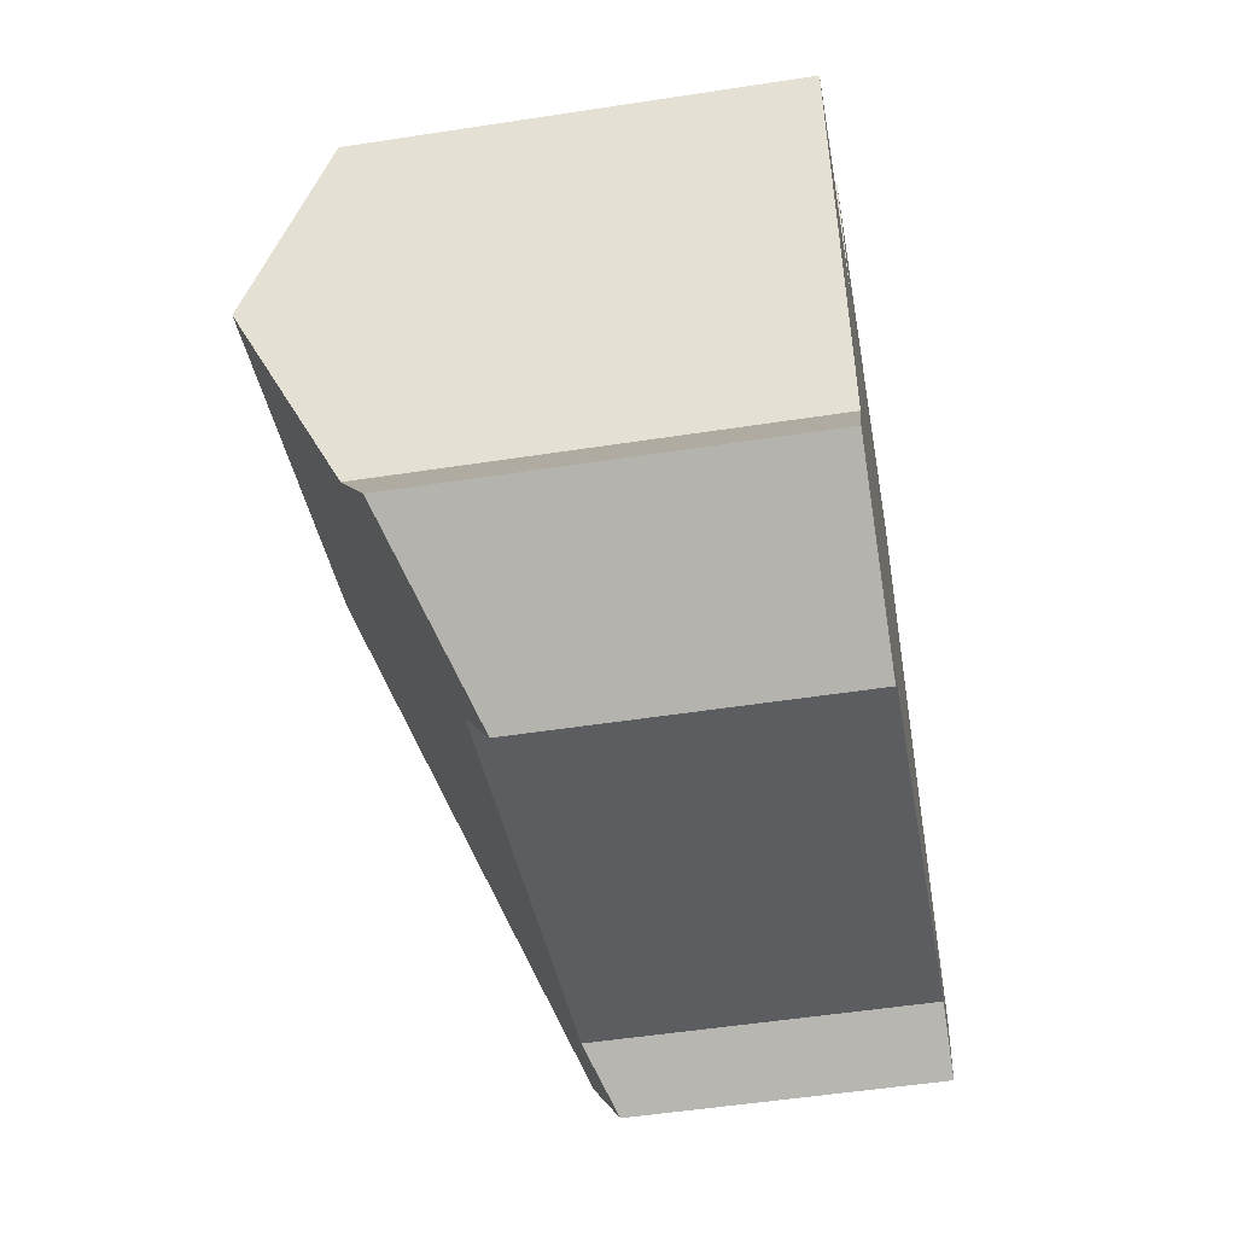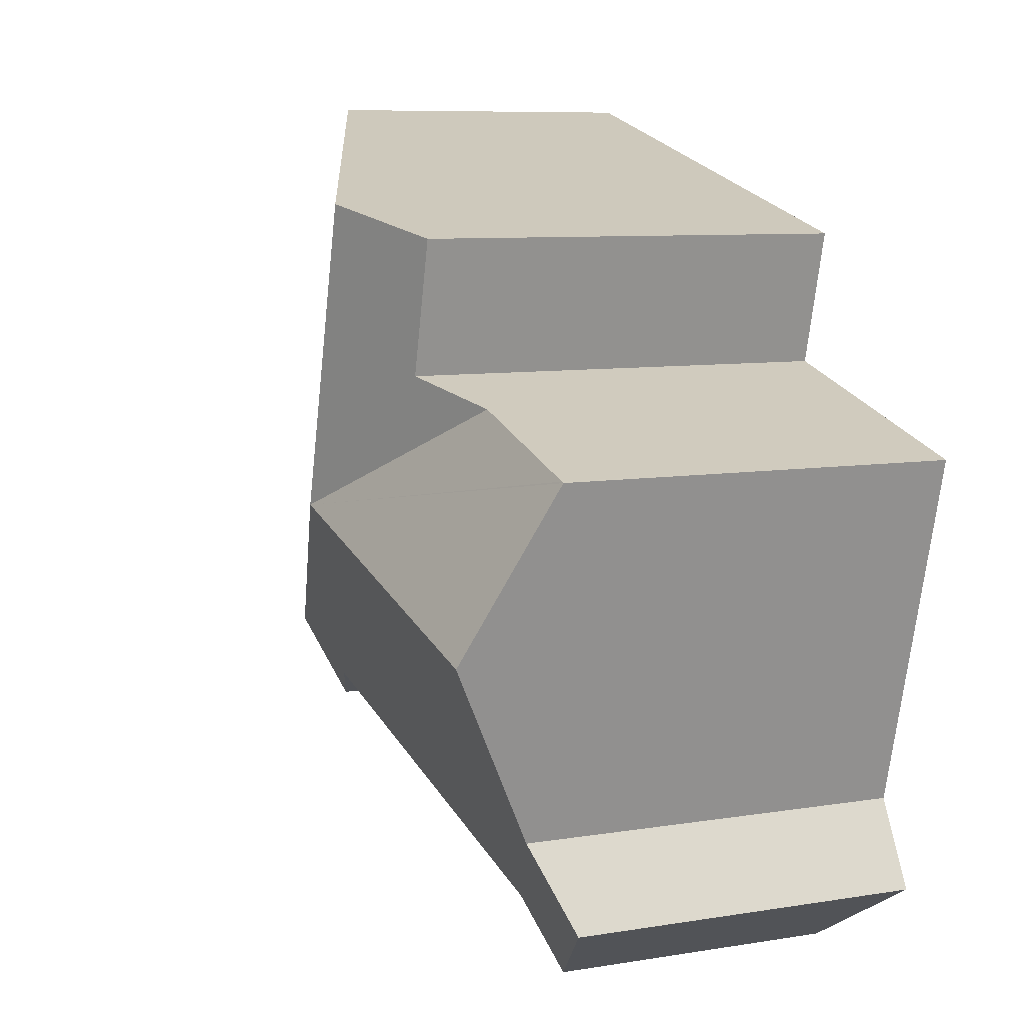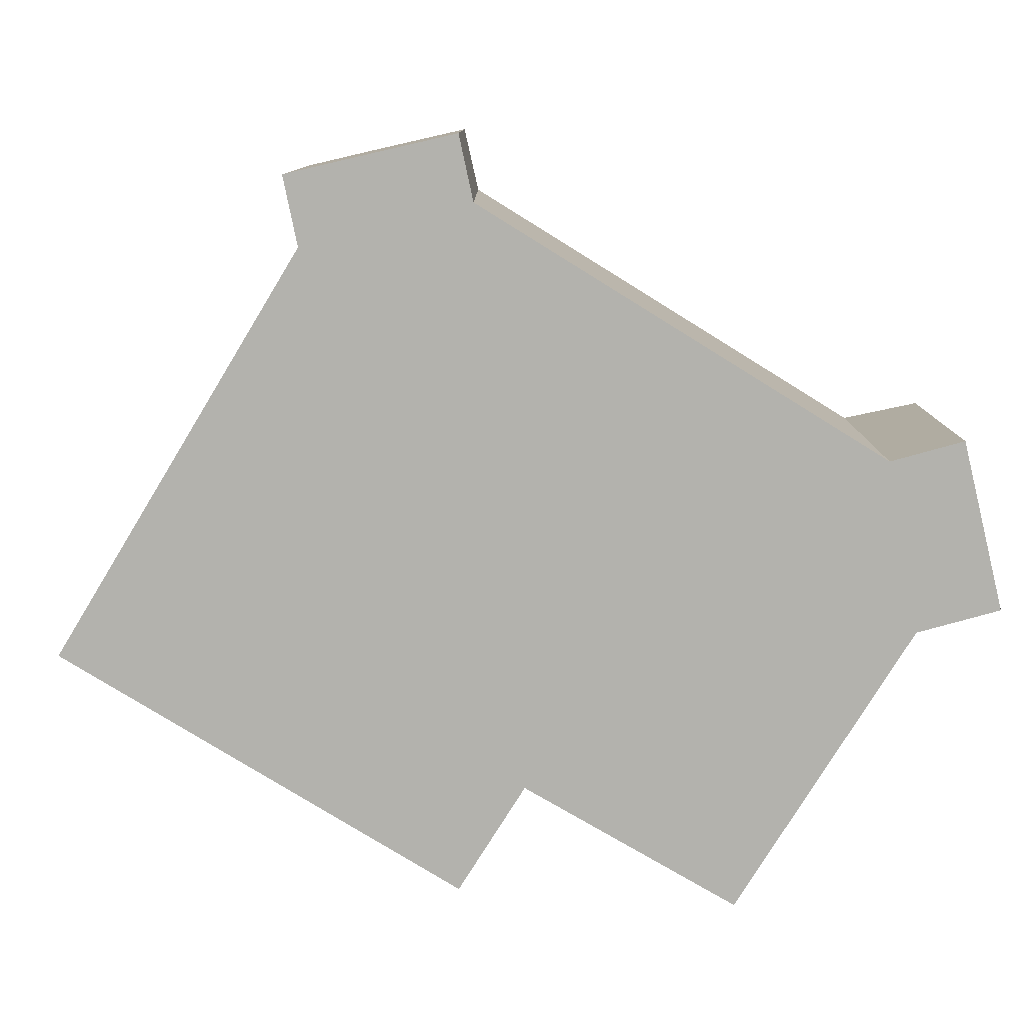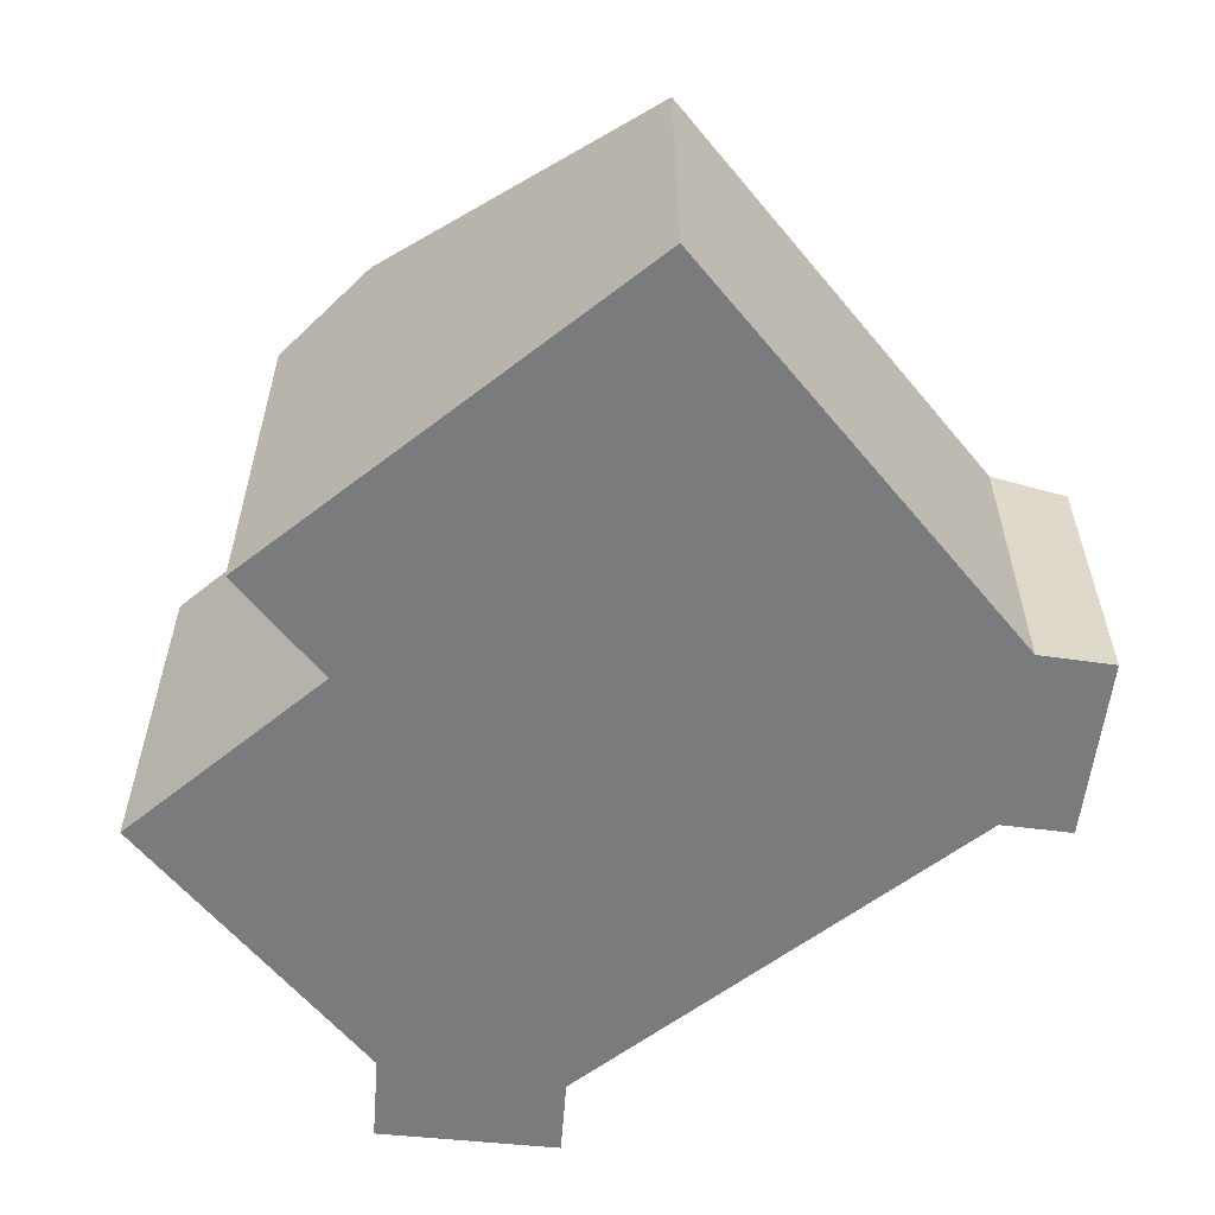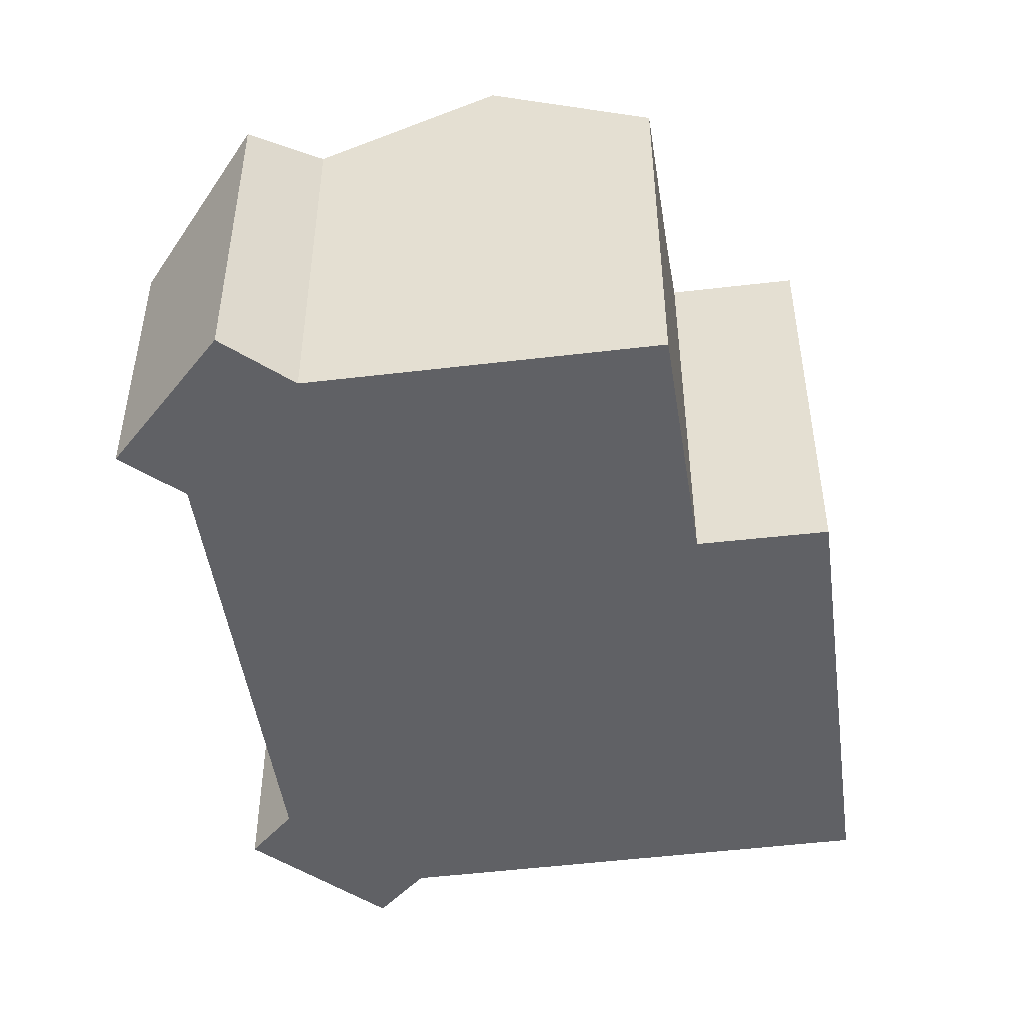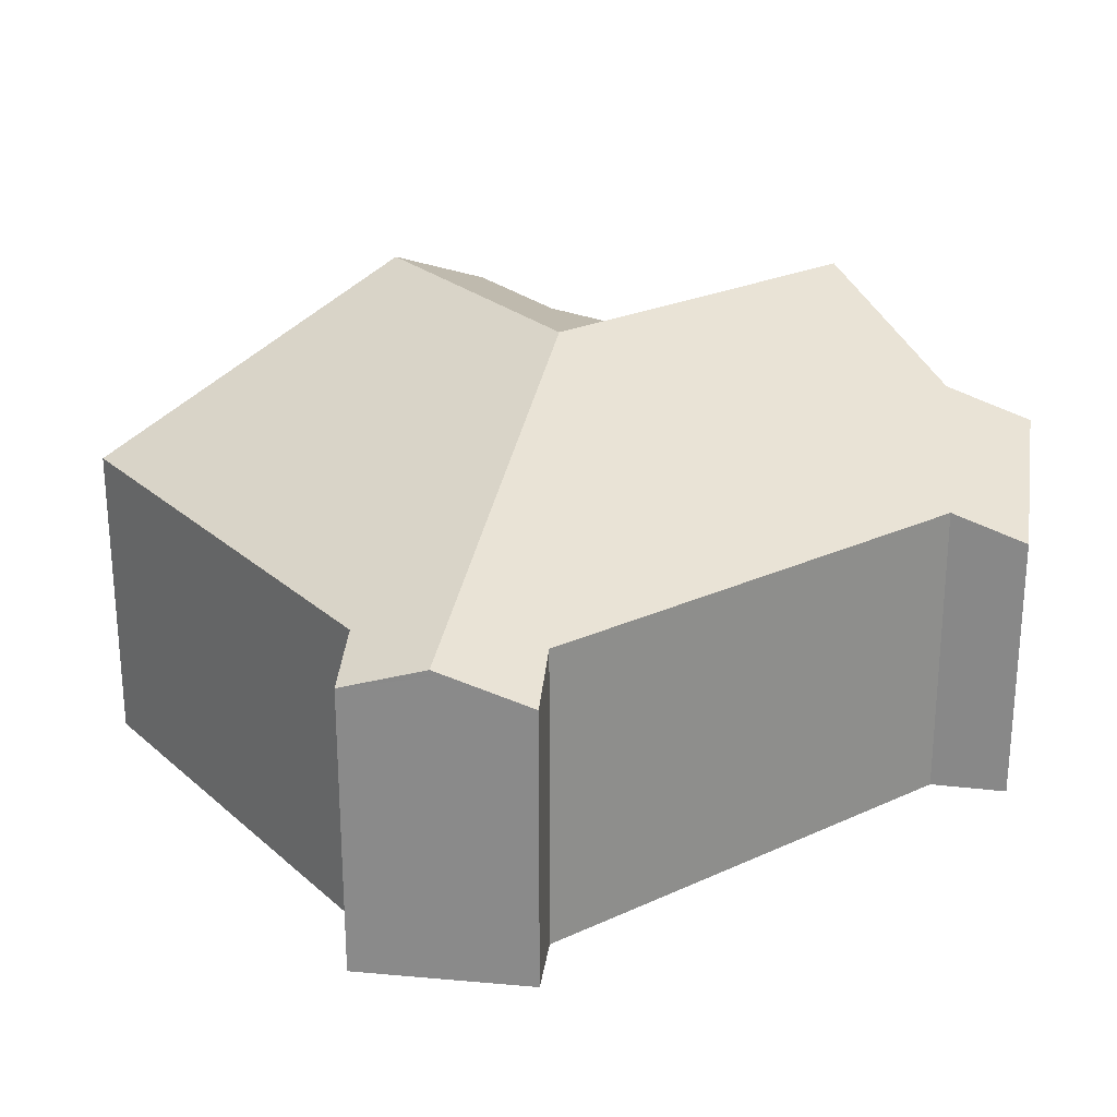
<metadata>
{"format":"obj","ext":"obj","renderer":"f3d","projection":"perspective","resolution":1024,"background":"white","views":[{"elev":-51.7,"azim":-80.5,"up":"+Z"},{"elev":8.2,"azim":-114.6,"up":"+Z"},{"elev":-79.4,"azim":133.5,"up":"+Y"},{"elev":-58.3,"azim":23.8,"up":"+Y"},{"elev":-47.6,"azim":-97.1,"up":"+Y"},{"elev":25.1,"azim":128.7,"up":"+Y"}]}
</metadata>
<code>
v  1.843 7.858 -6.993
v  4.244 5.921 -10.51
v  0.967 7.199 -8.635
v  5.017 6.503 -9.057
v  0.883 9.68 -3.349
v  11.03 6.501 -7.472
v  0.947 9.68 -3.332
v  8.387 9.68 -1.358
v  15.01 6.5 -6.424
v  17.25 6.669 -5.47
v  17.11 6.578 -5.7
v  16.25 5.997 -7.175
v  0 8.005 4.902e-16
v  0.064 8.005 0.019
v  3.362 7.963 0.982
v  5.109 8.699 1.492
v  6.75 9.68 4.749
v  4.427 8.708 4.129
v  14.16 6.583 6.729
v  16.85 6.577 -3.137
v  18.15 6.158 -3.95
v  17.41 6.577 -5.2
v  0.967 5.287e-16 -8.635
v  4.244 6.434e-16 -10.51
v  15.01 3.934e-16 -6.424
v  16.25 4.393e-16 -7.175
v  1.843 4.282e-16 -6.993
v  0 0 0
v  0.883 2.051e-16 -3.349
v  4.427 -2.528e-16 4.129
v  5.109 -9.136e-17 1.492
v  3.362 -6.013e-17 0.982
v  0.064 -1.163e-18 0.019
v  14.16 -4.12e-16 6.729
v  6.75 -2.908e-16 4.749
v  16.85 1.921e-16 -3.137
v  18.15 2.419e-16 -3.95
v  17.41 3.184e-16 -5.2
v  17.25 3.349e-16 -5.47
v  17.11 3.49e-16 -5.7
v  5.017 5.546e-16 -9.057
v  11.03 4.575e-16 -7.472
g defaultobject
f 1 2 3
f 2 1 4
f 4 1 5
f 4 5 6
f 6 5 7
f 6 7 8
f 6 8 9
f 9 8 10
f 9 10 11
f 9 11 12
f 13 7 5
f 7 13 8
f 8 13 14
f 8 14 15
f 15 16 8
f 17 8 16
f 18 17 16
f 19 8 17
f 8 19 20
f 8 20 10
f 10 20 21
f 10 21 22
f 2 23 3
f 23 2 24
f 12 25 9
f 25 12 26
f 3 27 1
f 27 3 23
f 1 13 5
f 13 1 27
f 13 27 28
f 28 27 29
f 16 30 18
f 30 16 31
f 28 14 13
f 14 28 15
f 15 28 16
f 16 28 32
f 16 32 31
f 32 28 33
f 18 19 17
f 19 18 30
f 19 30 34
f 34 30 35
f 34 20 19
f 20 34 36
f 36 21 20
f 21 36 37
f 22 11 10
f 11 22 21
f 11 21 37
f 11 37 12
f 12 37 38
f 12 38 26
f 26 38 39
f 26 39 40
f 41 2 4
f 2 41 24
f 25 6 9
f 6 25 4
f 4 25 42
f 4 42 41
f 30 31 35
f 33 27 32
f 27 33 29
f 29 33 28
f 36 38 37
f 38 36 39
f 39 36 40
f 40 36 26
f 26 36 25
f 25 36 34
f 25 34 42
f 42 34 35
f 42 35 41
f 41 35 24
f 24 35 27
f 24 27 23
f 27 35 31
f 27 31 32

</code>
